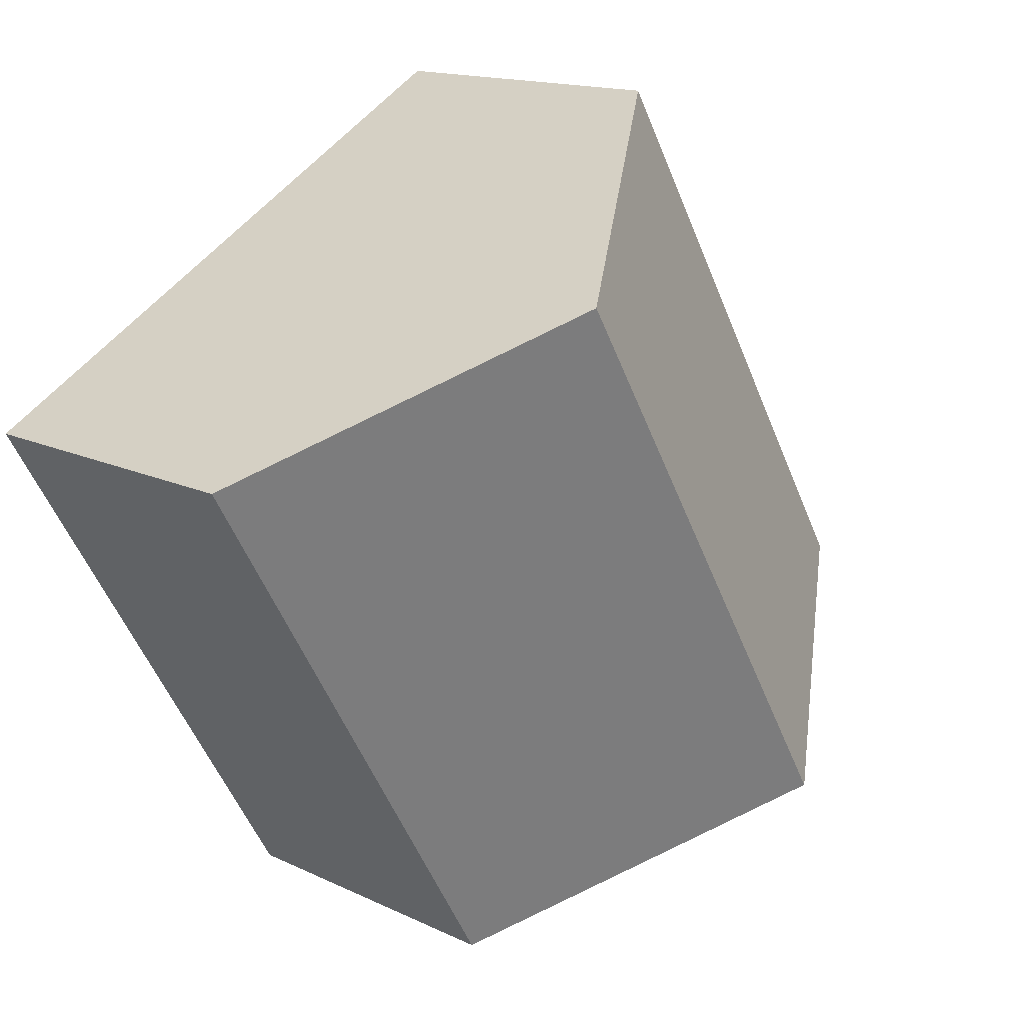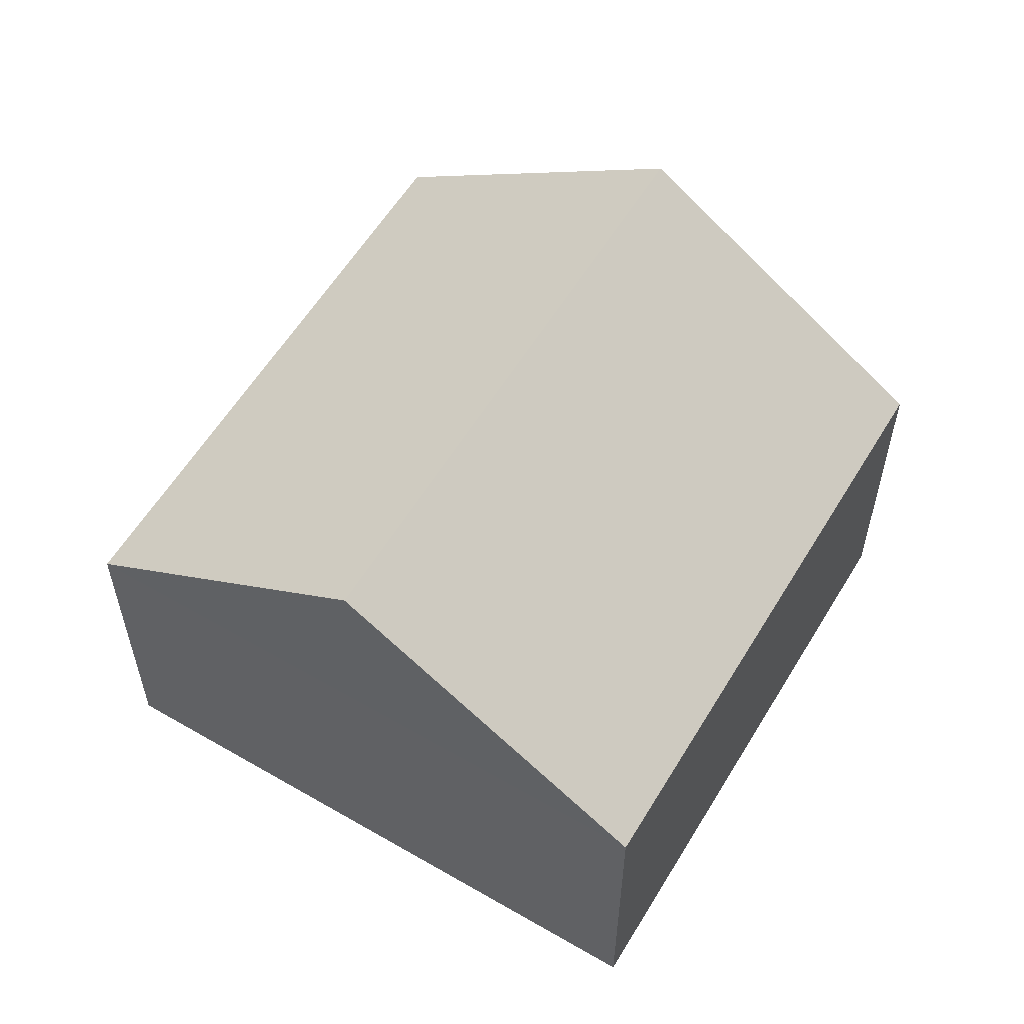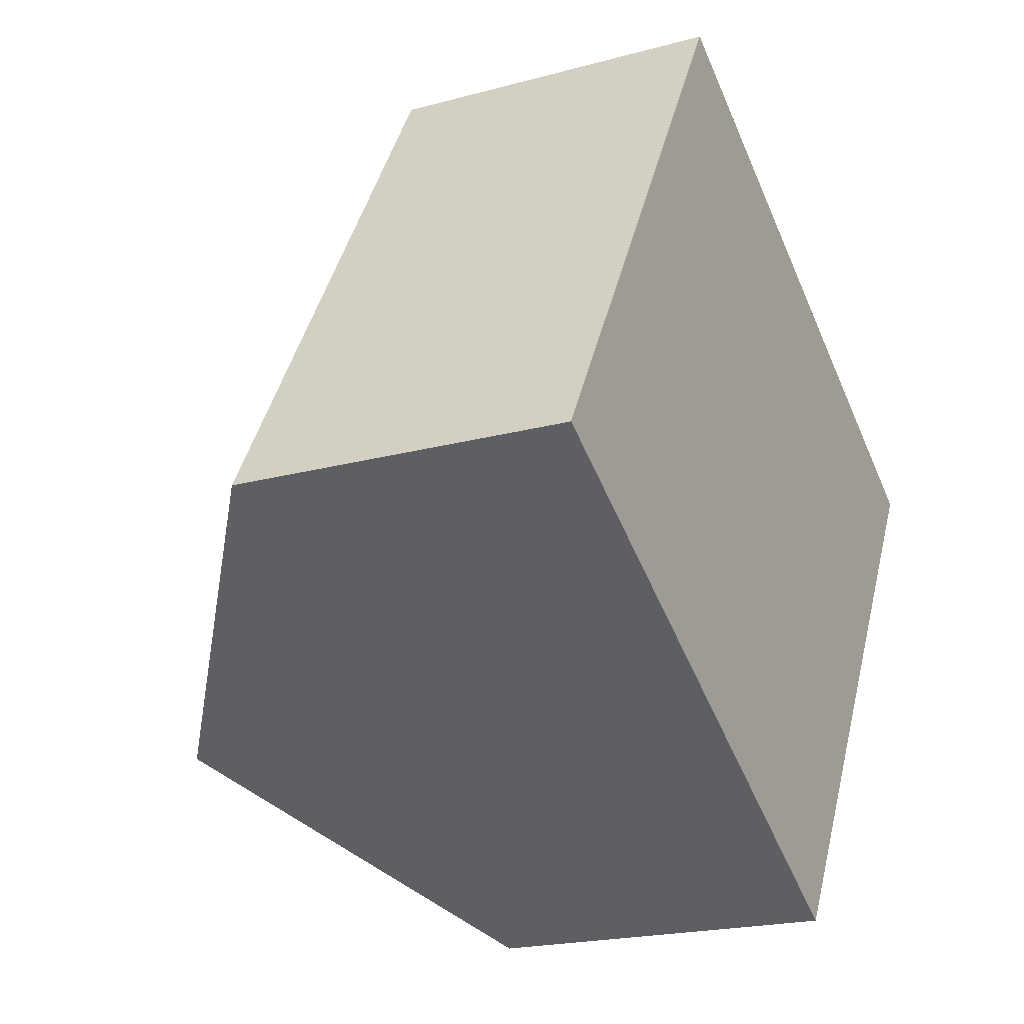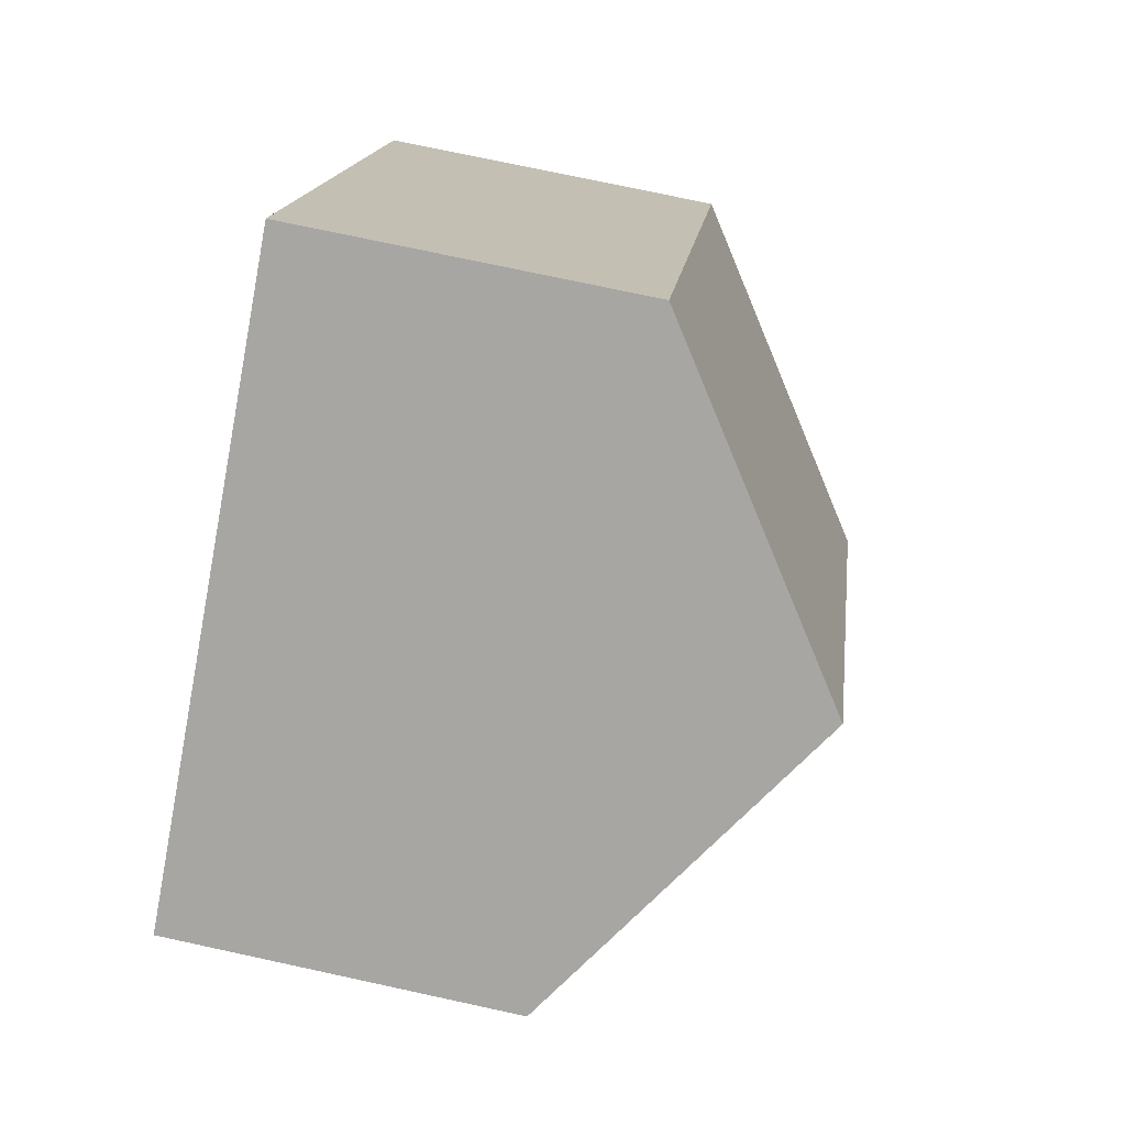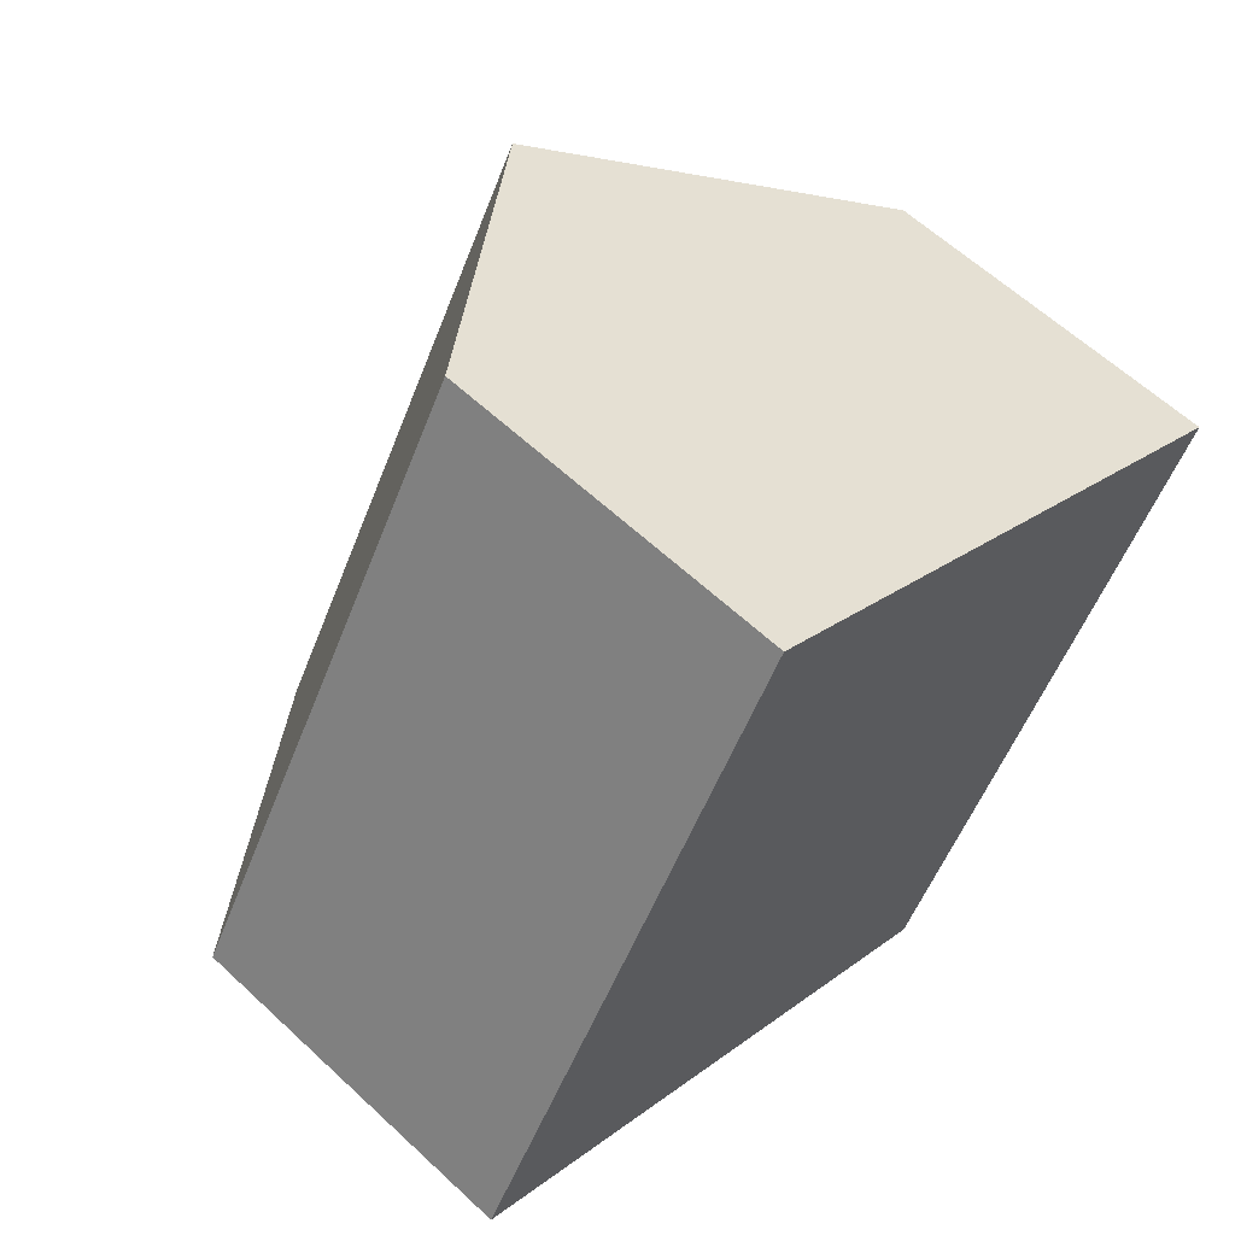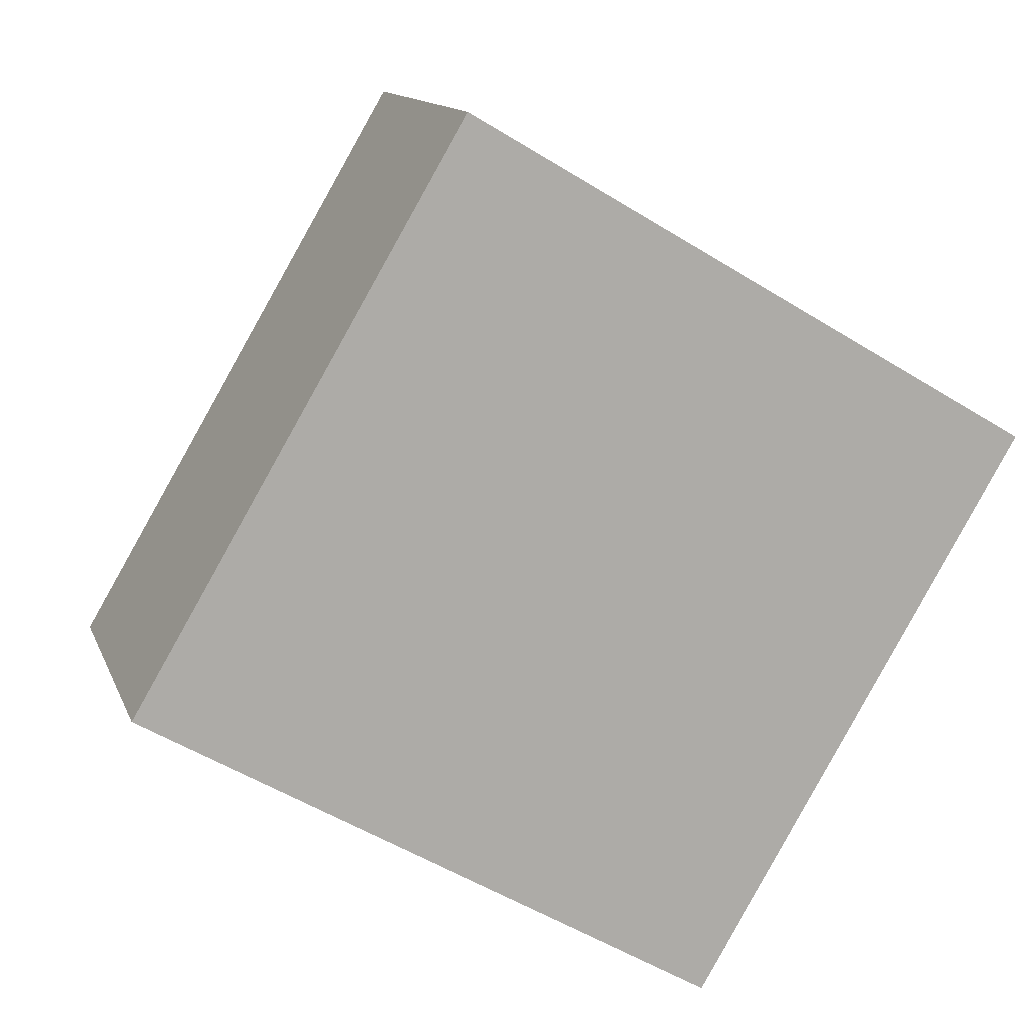
<metadata>
{"format":"obj","ext":"obj","renderer":"f3d","projection":"perspective","resolution":1024,"background":"white","views":[{"elev":14.8,"azim":136.0,"up":"+Z"},{"elev":58.3,"azim":-118.7,"up":"+Y"},{"elev":-20.3,"azim":-63.4,"up":"+Z"},{"elev":74.8,"azim":102.2,"up":"+Z"},{"elev":60.3,"azim":-46.3,"up":"+Z"},{"elev":12.8,"azim":-15.8,"up":"+Z"}]}
</metadata>
<code>
v  8.301 5.031 -4.865
v  8.907 8.199 5.682
v  13.06 5.031 3.25
v  4.151 8.199 -2.433
v  0 5.031 3.081e-16
v  4.756 5.031 8.115
v  0 0 0
v  4.151 1.49e-16 -2.433
v  8.301 2.979e-16 -4.865
v  4.756 -4.969e-16 8.115
v  8.907 -3.479e-16 5.682
v  13.06 -1.99e-16 3.25
g defaultobject
f 1 2 3
f 2 1 4
f 5 2 4
f 2 5 6
f 1 5 4
f 5 1 7
f 7 1 8
f 8 1 9
f 7 6 5
f 6 7 10
f 10 2 6
f 2 10 3
f 3 10 11
f 3 11 12
f 12 1 3
f 1 12 9
f 8 10 7
f 10 8 9
f 10 9 11
f 11 9 12

</code>
